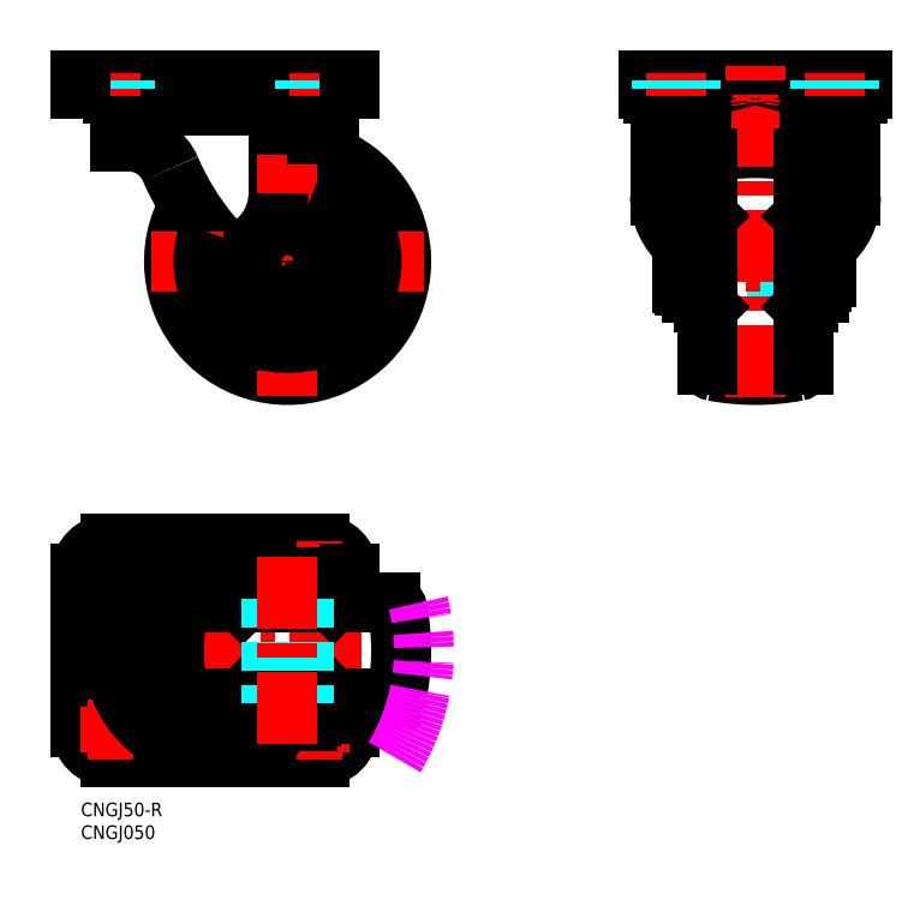
<metadata>
{"format":"dxf","ext":"dxf","renderer":"ezdxf+matplotlib","layout":"modelspace","background":"white","min_lineweight":24,"dpi":150}
</metadata>
<code>
0
SECTION
2
ENTITIES
0
INSERT
8
MSM_CONTINUOUS
2
*U2
10
0
20
0
30
0
0
INSERT
8
MSM_CONTINUOUS
2
*U3
10
0
20
0
30
0
0
LINE
8
MSM_DASHED
10
137
20
116.2
30
0
11
160
21
116.2
31
0
0
ARC
8
MSM_CONTINUOUS
10
148.5
20
144.2
30
0
40
50
50
259.3
51
280.7
0
LINE
8
MSM_DASHED
10
137
20
122.2
30
0
11
160
21
122.2
31
0
0
ARC
8
MSM_CONTINUOUS
10
148.5
20
94.24
30
0
40
50
50
79.31
51
100.7
0
LINE
8
MSM_CENTER
10
127.4
20
119.2
30
0
11
169
21
119.2
31
0
0
LINE
8
MSM_CONTINUOUS
10
128
20
154.2
30
0
11
169
21
154.2
31
0
0
LINE
8
MSM_CONTINUOUS
10
167.5
20
153.7
30
0
11
129.5
21
153.7
31
0
0
ARC
8
MSM_CONTINUOUS
10
148.5
20
124.2
30
0
40
21.46
50
56
51
124
0
LINE
8
MSM_CONTINUOUS
10
125
20
157.2
30
0
11
172
21
157.2
31
0
0
LINE
8
MSM_CONTINUOUS
10
125
20
159.2
30
0
11
172
21
159.2
31
0
0
LINE
8
MSM_CONTINUOUS
10
137.5
20
148.2
30
0
11
159.5
21
148.2
31
0
0
LINE
8
MSM_CONTINUOUS
10
137.5
20
150.2
30
0
11
159.5
21
150.2
31
0
0
LINE
8
MSM_CENTER
10
148.5
20
89.24
30
0
11
148.5
21
164.2
31
0
0
LINE
8
MSM_CONTINUOUS
10
134.5
20
147.2
30
0
11
134.5
21
112.2
31
0
0
LINE
8
MSM_CONTINUOUS
10
136.5
20
147.2
30
0
11
136.5
21
112.2
31
0
0
LINE
8
MSM_CONTINUOUS
10
127.5
20
151.7
30
0
11
127.5
21
133.7
31
0
0
LINE
8
MSM_CONTINUOUS
10
43.5
20
134.2
30
0
11
43.5
21
147.8
31
0
0
ARC
8
MSM_CONTINUOUS
10
251.7
20
136.5
30
0
40
200
50
176.4
51
185.1
0
LINE
8
MSM_CENTER
10
29.5
20
148.7
30
0
11
29.5
21
164.2
31
0
0
LINE
8
MSM_CONTINUOUS
10
8.5
20
151.7
30
0
11
8.5
21
145.7
31
0
0
ARC
8
MSM_CONTINUOUS
10
45.5
20
119.2
30
0
40
25
50
150.1
51
75.34
0
ARC
8
MSM_CONTINUOUS
10
74.77
20
163.4
30
0
40
60
50
203.3
51
236.5
0
LINE
8
MSM_CENTER
10
15.5
20
119.2
30
0
11
75.5
21
119.2
31
0
0
ARC
8
MSM_CONTINUOUS
10
10.5
20
135.7
30
0
40
10
50
23.34
51
90
0
LINE
8
MSM_CONTINUOUS
10
8.5
20
145.7
30
0
11
10.5
21
145.7
31
0
0
ARC
8
MSM_CONTINUOUS
10
45.5
20
119.2
30
0
40
18.5
50
159.7
51
70.39
0
LINE
8
MSM_CENTER
10
45.5
20
145.9
30
0
11
45.5
21
89.49
31
0
0
ARC
8
MSM_CONTINUOUS
10
45.5
20
119.2
30
0
40
18
50
160.6
51
69.82
0
ARC
8
MSM_CONTINUOUS
10
45.5
20
119.2
30
0
40
11
50
181.5
51
54.54
0
ARC
8
MSM_CONTINUOUS
10
45.5
20
119.2
30
0
40
9
50
194.6
51
43.62
0
ARC
8
MSM_CONTINUOUS
10
29.5
20
134.2
30
0
40
14
50
283.3
51
0
0
CIRCLE
8
MSM_CONTINUOUS
10
45.5
20
119.2
30
0
40
5.25
0
ARC
8
MSM_CONTINUOUS
10
45.5
20
119.2
30
0
40
7
50
236.5
51
356.9
0
CIRCLE
8
MSM_CONTINUOUS
10
45.5
20
119.2
30
0
40
3.5
0
ARC
8
MSM_CONTINUOUS
10
139.5
20
96.58
30
0
40
1.5
50
180
51
259.3
0
LINE
8
MSM_CONTINUOUS
10
137
20
119.2
30
0
11
137
21
128.2
31
0
0
LINE
8
MSM_CONTINUOUS
10
138
20
141.9
30
0
11
138
21
96.58
31
0
0
ARC
8
MSM_CONTINUOUS
10
141.5
20
133.7
30
0
40
14
50
180
51
229.5
0
LINE
8
MSM_CONTINUOUS
10
132.4
20
114.5
30
0
11
132.4
21
124
31
0
0
LINE
8
MSM_CONTINUOUS
10
137
20
119.2
30
0
11
137
21
110.2
31
0
0
LINE
8
MSM_CONTINUOUS
10
136.5
20
112.2
30
0
11
134.5
21
112.2
31
0
0
LINE
8
MSM_CONTINUOUS
10
137
20
110.2
30
0
11
138
21
109.2
31
0
0
ARC
8
MSM_CONTINUOUS
10
134
20
114.5
30
0
40
0.5
50
270
51
0
0
LINE
8
MSM_CONTINUOUS
10
132.9
20
114
30
0
11
134
21
114
31
0
0
ARC
8
MSM_CONTINUOUS
10
132.9
20
114.5
30
0
40
0.5
50
180
51
270
0
LINE
8
MSM_CONTINUOUS
10
136.5
20
116.2
30
0
11
137
21
116.2
31
0
0
LINE
8
MSM_CONTINUOUS
10
136.5
20
122.2
30
0
11
137
21
122.2
31
0
0
ARC
8
MSM_CONTINUOUS
10
139.5
20
141.9
30
0
40
1.5
50
100.7
51
180
0
ARC
8
MSM_CONTINUOUS
10
134
20
124
30
0
40
0.5
50
0
51
90
0
LINE
8
MSM_CONTINUOUS
10
132.9
20
124.5
30
0
11
134
21
124.5
31
0
0
ARC
8
MSM_CONTINUOUS
10
132.9
20
124
30
0
40
0.5
50
90
51
180
0
LINE
8
MSM_CONTINUOUS
10
137
20
128.2
30
0
11
138
21
129.2
31
0
0
LINE
8
MSM_CONTINUOUS
10
59
20
157.2
30
0
11
1.42e-14
21
157.2
31
0
0
LINE
8
MSM_CONTINUOUS
10
59
20
159.2
30
0
11
1.42e-14
21
159.2
31
0
0
LINE
8
MSM_CENTER
10
-5
20
33.5
30
0
11
75.74
21
33.5
31
0
0
LINE
8
MSM_CENTER
10
6.5
20
56
30
0
11
6.5
21
46
31
0
0
CIRCLE
8
MSM_CONTINUOUS
10
6.5
20
51
30
0
40
3.25
0
ARC
8
MSM_CONTINUOUS
10
9
20
156.2
30
0
40
2
50
180
51
270
0
LINE
8
MSM_CONTINUOUS
10
7
20
156.2
30
0
11
7
21
157.2
31
0
0
ARC
8
MSM_CONTINUOUS
10
10.5
20
151.7
30
0
40
2
50
90
51
180
0
LINE
8
MSM_CENTER
10
11.53
20
51
30
0
11
1.47
21
51
31
0
0
LINE
8
MSM_CENTER
10
29.5
20
5
30
0
11
29.5
21
62
31
0
0
LINE
8
MSM_CONTINUOUS
10
10.5
20
153.7
30
0
11
48.5
21
153.7
31
0
0
LINE
8
MSM_CONTINUOUS
10
50
20
154.2
30
0
11
9
21
154.2
31
0
0
LINE
8
MSM_CONTINUOUS
10
45.02
20
149.2
30
0
11
54.5
21
149.2
31
0
0
ARC
8
MSM_CONTINUOUS
10
48.5
20
151.7
30
0
40
2
50
0
51
90
0
LINE
8
MSM_CONTINUOUS
10
52
20
147.2
30
0
11
54.5
21
147.2
31
0
0
LINE
8
MSM_CONTINUOUS
10
50.5
20
151.7
30
0
11
50.5
21
149.2
31
0
0
LINE
8
MSM_CONTINUOUS
10
54.5
20
149.2
30
0
11
54.5
21
147.2
31
0
0
LINE
8
MSM_CONTINUOUS
10
52
20
156.2
30
0
11
52
21
157.2
31
0
0
ARC
8
MSM_CONTINUOUS
10
50
20
156.2
30
0
40
2
50
270
51
0
0
LINE
8
MSM_CONTINUOUS
10
22.84
20
23
30
0
11
68.16
21
23
31
0
0
LINE
8
MSM_CONTINUOUS
10
22.84
20
44
30
0
11
68.16
21
44
31
0
0
ARC
8
MSM_CONTINUOUS
10
20.5
20
33.5
30
0
40
50
50
349.3
51
10.69
0
ARC
8
MSM_CONTINUOUS
10
68.16
20
24.5
30
0
40
1.5
50
270
51
349.3
0
ARC
8
MSM_CONTINUOUS
10
68.16
20
42.5
30
0
40
1.5
50
10.69
51
90
0
LINE
8
MSM_CONTINUOUS
10
125
20
159.2
30
0
11
125
21
157.2
31
0
0
ARC
8
MSM_CONTINUOUS
10
129.5
20
151.7
30
0
40
2
50
90
51
180
0
ARC
8
MSM_CONTINUOUS
10
128
20
156.2
30
0
40
2
50
180
51
270
0
LINE
8
MSM_CONTINUOUS
10
126
20
156.2
30
0
11
126
21
157.2
31
0
0
ARC
8
MSM_CONTINUOUS
10
137.5
20
147.2
30
0
40
3
50
90
51
180
0
ARC
8
MSM_CONTINUOUS
10
137.5
20
147.2
30
0
40
1
50
90
51
180
0
ARC
8
MSM_CONTINUOUS
10
135
20
157.3
30
0
40
1.988
50
182
51
358
0
ARC
8
MSM_CONTINUOUS
10
136
20
154.5
30
0
40
2.775
50
185.7
51
196.2
0
ARC
8
MSM_CONTINUOUS
10
134.5
20
154.5
30
0
40
2.775
50
185.7
51
196.2
0
ARC
8
MSM_CONTINUOUS
10
140.3
20
154.5
30
0
40
2.775
50
185.7
51
196.5
0
ARC
8
MSM_CONTINUOUS
10
145.7
20
154.5
30
0
40
2.775
50
185.7
51
196.2
0
ARC
8
MSM_CONTINUOUS
10
145.7
20
154.5
30
0
40
2.775
50
343.8
51
354.3
0
ARC
8
MSM_CONTINUOUS
10
151.3
20
154.5
30
0
40
2.775
50
185.7
51
196.2
0
ARC
8
MSM_CONTINUOUS
10
151.3
20
154.5
30
0
40
2.775
50
343.8
51
354.3
0
LINE
8
MSM_CONTINUOUS
10
162.5
20
147.2
30
0
11
162.5
21
112.2
31
0
0
LINE
8
MSM_CONTINUOUS
10
160.5
20
147.2
30
0
11
160.5
21
112.2
31
0
0
LINE
8
MSM_CONTINUOUS
10
169.5
20
151.7
30
0
11
169.5
21
133.7
31
0
0
ARC
8
MSM_CONTINUOUS
10
157.5
20
96.58
30
0
40
1.5
50
280.7
51
0.0002249
0
LINE
8
MSM_CONTINUOUS
10
160
20
119.2
30
0
11
160
21
128.2
31
0
0
LINE
8
MSM_CONTINUOUS
10
159
20
141.9
30
0
11
159
21
96.58
31
0
0
ARC
8
MSM_CONTINUOUS
10
155.5
20
133.7
30
0
40
14
50
307.4
51
0
0
LINE
8
MSM_CONTINUOUS
10
160
20
119.2
30
0
11
160
21
110.2
31
0
0
LINE
8
MSM_CONTINUOUS
10
160
20
110.2
30
0
11
159
21
109.2
31
0
0
LINE
8
MSM_CONTINUOUS
10
160.5
20
112.2
30
0
11
162.5
21
112.2
31
0
0
ARC
8
MSM_CONTINUOUS
10
163
20
115.7
30
0
40
1
50
270
51
0
0
ARC
8
MSM_CONTINUOUS
10
163
20
122.7
30
0
40
1
50
0
51
90
0
LINE
8
MSM_CONTINUOUS
10
160
20
116.2
30
0
11
160.5
21
116.2
31
0
0
LINE
8
MSM_CONTINUOUS
10
163
20
114.7
30
0
11
162.5
21
114.7
31
0
0
LINE
8
MSM_CONTINUOUS
10
160
20
122.2
30
0
11
160.5
21
122.2
31
0
0
LINE
8
MSM_CONTINUOUS
10
163
20
123.7
30
0
11
162.5
21
123.7
31
0
0
LINE
8
MSM_CONTINUOUS
10
164
20
115.7
30
0
11
164
21
122.7
31
0
0
LINE
8
MSM_CONTINUOUS
10
160
20
128.2
30
0
11
159
21
129.2
31
0
0
ARC
8
MSM_CONTINUOUS
10
157.5
20
141.9
30
0
40
1.5
50
0
51
79.31
0
ARC
8
MSM_CONTINUOUS
10
161
20
154.5
30
0
40
2.775
50
343.8
51
354.3
0
ARC
8
MSM_CONTINUOUS
10
162
20
157.3
30
0
40
1.988
50
182
51
358
0
ARC
8
MSM_CONTINUOUS
10
159.5
20
147.2
30
0
40
1
50
0
51
90
0
ARC
8
MSM_CONTINUOUS
10
159.5
20
147.2
30
0
40
3
50
0
51
90
0
ARC
8
MSM_CONTINUOUS
10
156.7
20
154.5
30
0
40
2.775
50
343.5
51
354.3
0
ARC
8
MSM_CONTINUOUS
10
167.5
20
151.7
30
0
40
2
50
2.931e-11
51
90
0
ARC
8
MSM_CONTINUOUS
10
162.5
20
154.5
30
0
40
2.775
50
343.8
51
354.3
0
LINE
8
MSM_CONTINUOUS
10
171
20
156.2
30
0
11
171
21
157.2
31
0
0
ARC
8
MSM_CONTINUOUS
10
169
20
156.2
30
0
40
2
50
270
51
0
0
LINE
8
MSM_CONTINUOUS
10
172
20
159.2
30
0
11
172
21
157.2
31
0
0
LINE
8
MSM_CENTER
10
52.5
20
155.7
30
0
11
52.5
21
160.7
31
0
0
LINE
8
MSM_CENTER
10
6.5
20
155.7
30
0
11
6.5
21
160.7
31
0
0
LINE
8
MSM_DASHED
10
3.25
20
157.2
30
0
11
3.25
21
159.2
31
0
0
LINE
8
MSM_DASHED
10
9.75
20
157.2
30
0
11
9.75
21
159.2
31
0
0
LINE
8
MSM_DASHED
10
49.25
20
157.2
30
0
11
49.25
21
159.2
31
0
0
LINE
8
MSM_DASHED
10
55.75
20
157.2
30
0
11
55.75
21
159.2
31
0
0
LINE
8
MSM_CONTINUOUS
10
59
20
157.2
30
0
11
59
21
159.2
31
0
0
LINE
8
MSM_CONTINUOUS
10
1.42e-14
20
157.2
30
0
11
1.42e-14
21
159.2
31
0
0
LINE
8
MSM_CONTINUOUS
10
1.42e-14
20
16.5
30
0
11
1.42e-14
21
50.5
31
0
0
LINE
8
MSM_CONTINUOUS
10
59
20
16.5
30
0
11
59
21
23
31
0
0
LINE
8
MSM_CONTINUOUS
10
6.5
20
57
30
0
11
52.5
21
57
31
0
0
LINE
8
MSM_CONTINUOUS
10
6.5
20
10
30
0
11
52.5
21
10
31
0
0
ARC
8
MSM_CONTINUOUS
10
6.5
20
50.5
30
0
40
6.5
50
90
51
180
0
ARC
8
MSM_CONTINUOUS
10
52.5
20
50.5
30
0
40
6.5
50
0
51
90
0
ARC
8
MSM_CONTINUOUS
10
52.5
20
16.5
30
0
40
6.5
50
270
51
0
0
ARC
8
MSM_CONTINUOUS
10
6.5
20
16.5
30
0
40
6.5
50
180
51
270
0
ARC
8
MSM_CONTINUOUS
10
52.5
20
51
30
0
40
3.25
50
237.4
51
205.5
0
LINE
8
MSM_CENTER
10
52.5
20
56
30
0
11
52.5
21
46
31
0
0
LINE
8
MSM_CENTER
10
57.53
20
51
30
0
11
47.47
21
51
31
0
0
CIRCLE
8
MSM_CONTINUOUS
10
6.5
20
16
30
0
40
3.25
0
LINE
8
MSM_CENTER
10
6.5
20
21
30
0
11
6.5
21
11
31
0
0
LINE
8
MSM_CENTER
10
11.53
20
16
30
0
11
1.47
21
16
31
0
0
ARC
8
MSM_CONTINUOUS
10
52.5
20
16
30
0
40
3.25
50
141.5
51
123.5
0
LINE
8
MSM_CENTER
10
57.53
20
16
30
0
11
47.47
21
16
31
0
0
LINE
8
MSM_CENTER
10
52.5
20
21
30
0
11
52.5
21
11
31
0
0
ARC
8
MSM_CONTINUOUS
10
70.5
20
33.5
30
0
40
50
50
169.3
51
190.7
0
ARC
8
MSM_CONTINUOUS
10
22.84
20
24.5
30
0
40
1.5
50
190.7
51
270
0
ARC
8
MSM_CONTINUOUS
10
22.84
20
42.5
30
0
40
1.5
50
90
51
169.3
0
LINE
8
MSM_CONTINUOUS
10
32.73
20
19.5
30
0
11
52.46
21
19.5
31
0
0
LINE
8
MSM_CONTINUOUS
10
52.46
20
19.5
30
0
11
52.46
21
21.5
31
0
0
LINE
8
MSM_CONTINUOUS
10
52.46
20
21.5
30
0
11
32.73
21
21.5
31
0
0
ARC
8
MSM_CONTINUOUS
10
22.85
20
26.82
30
0
40
12.3
50
255.1
51
323.5
0
ARC
8
MSM_CONTINUOUS
10
22.97
20
29.26
30
0
40
12.46
50
254.7
51
321.5
0
LINE
8
MSM_CONTINUOUS
10
42
20
21.5
30
0
11
42
21
22
31
0
0
LINE
8
MSM_CONTINUOUS
10
49
20
21.5
30
0
11
49
21
22
31
0
0
LINE
8
MSM_CONTINUOUS
10
40.25
20
19.5
30
0
11
40.25
21
19
31
0
0
LINE
8
MSM_CONTINUOUS
10
50.75
20
19.5
30
0
11
50.75
21
19
31
0
0
LINE
8
MSM_CONTINUOUS
10
41.25
20
18
30
0
11
49.75
21
18
31
0
0
ARC
8
MSM_CONTINUOUS
10
41.25
20
19
30
0
40
1
50
180
51
270
0
ARC
8
MSM_CONTINUOUS
10
49.75
20
19
30
0
40
1
50
270
51
4.071e-13
0
LINE
8
MSM_CONTINUOUS
10
45.5
20
22
30
0
11
54.5
21
22
31
0
0
LINE
8
MSM_CONTINUOUS
10
45.5
20
22
30
0
11
36.5
21
22
31
0
0
LINE
8
MSM_CONTINUOUS
10
36.5
20
22
30
0
11
35.5
21
23
31
0
0
LINE
8
MSM_CONTINUOUS
10
54.5
20
22
30
0
11
55.5
21
23
31
0
0
ARC
8
MSM_CONTINUOUS
10
22.97
20
37.74
30
0
40
12.46
50
38.48
51
105.3
0
ARC
8
MSM_CONTINUOUS
10
22.85
20
40.18
30
0
40
12.3
50
36.52
51
104.9
0
LINE
8
MSM_CONTINUOUS
10
45.5
20
45
30
0
11
36.5
21
45
31
0
0
LINE
8
MSM_CONTINUOUS
10
52.46
20
45.5
30
0
11
32.73
21
45.5
31
0
0
LINE
8
MSM_CONTINUOUS
10
32.73
20
47.5
30
0
11
52.46
21
47.5
31
0
0
LINE
8
MSM_CONTINUOUS
10
36.5
20
45
30
0
11
35.5
21
44
31
0
0
LINE
8
MSM_CONTINUOUS
10
45.5
20
45
30
0
11
54.5
21
45
31
0
0
LINE
8
MSM_CONTINUOUS
10
42
20
45.5
30
0
11
42
21
45
31
0
0
LINE
8
MSM_CONTINUOUS
10
49
20
45.5
30
0
11
49
21
45
31
0
0
LINE
8
MSM_CONTINUOUS
10
52.46
20
47.5
30
0
11
52.46
21
45.5
31
0
0
LINE
8
MSM_CONTINUOUS
10
54.5
20
45
30
0
11
55.5
21
44
31
0
0
ARC
8
MSM_CONTINUOUS
10
29.5
20
33.5
30
0
40
19
50
121.1
51
238.9
0
ARC
8
MSM_CONTINUOUS
10
29.5
20
33.5
30
0
40
21
50
50.06
51
312.4
0
ARC
8
MSM_CONTINUOUS
10
29.5
20
33.5
30
0
40
22.5
50
45.69
51
316.5
0
ARC
8
MSM_CONTINUOUS
10
50.25
20
49.1
30
0
40
0.5
50
0
51
90
0
ARC
8
MSM_CONTINUOUS
10
50.25
20
48
30
0
40
0.5
50
270
51
0
0
LINE
8
MSM_CONTINUOUS
10
40.75
20
49.6
30
0
11
50.25
21
49.6
31
0
0
ARC
8
MSM_CONTINUOUS
10
40.75
20
48
30
0
40
0.5
50
180
51
270
0
ARC
8
MSM_CONTINUOUS
10
40.75
20
49.1
30
0
40
0.5
50
90
51
180
0
LINE
8
MSM_CONTINUOUS
10
40.25
20
49.1
30
0
11
40.25
21
48
31
0
0
LINE
8
MSM_CONTINUOUS
10
50.75
20
49.1
30
0
11
50.75
21
48
31
0
0
LINE
8
MSM_CONTINUOUS
10
59
20
44
30
0
11
59
21
50.5
31
0
0
ARC
8
MSM_CONTINUOUS
10
15.5
20
154.5
30
0
40
2.775
50
185.7
51
196.2
0
ARC
8
MSM_CONTINUOUS
10
32.28
20
154.5
30
0
40
2.775
50
343.8
51
354.3
0
ARC
8
MSM_CONTINUOUS
10
32.28
20
154.5
30
0
40
2.775
50
185.7
51
196.2
0
ARC
8
MSM_CONTINUOUS
10
26.73
20
154.5
30
0
40
2.775
50
343.8
51
354.3
0
ARC
8
MSM_CONTINUOUS
10
26.73
20
154.5
30
0
40
2.775
50
185.7
51
196.2
0
ARC
8
MSM_CONTINUOUS
10
21.32
20
154.5
30
0
40
2.775
50
185.7
51
196.5
0
ARC
8
MSM_CONTINUOUS
10
16.96
20
154.5
30
0
40
2.775
50
185.7
51
196.2
0
ARC
8
MSM_CONTINUOUS
10
43.5
20
154.5
30
0
40
2.775
50
343.8
51
354.3
0
ARC
8
MSM_CONTINUOUS
10
42.04
20
154.5
30
0
40
2.775
50
343.8
51
354.3
0
ARC
8
MSM_CONTINUOUS
10
37.68
20
154.5
30
0
40
2.775
50
343.5
51
354.3
0
LINE
8
MSM_CENTER
10
131
20
155.7
30
0
11
131
21
160.7
31
0
0
LINE
8
MSM_DASHED
10
127.7
20
157.2
30
0
11
127.7
21
159.2
31
0
0
LINE
8
MSM_DASHED
10
134.2
20
157.2
30
0
11
134.2
21
159.2
31
0
0
LINE
8
MSM_CENTER
10
166
20
155.7
30
0
11
166
21
160.7
31
0
0
LINE
8
MSM_DASHED
10
169.2
20
157.2
30
0
11
169.2
21
159.2
31
0
0
LINE
8
MSM_DASHED
10
162.7
20
157.2
30
0
11
162.7
21
159.2
31
0
0
LINE
8
MSM_DASHED
10
42
20
45
30
0
11
42
21
22
31
0
0
LINE
8
MSM_DASHED
10
49
20
45
30
0
11
49
21
22
31
0
0
LINE
8
MSM_CENTER
10
45.5
20
13
30
0
11
45.5
21
54.6
31
0
0
ARC
8
MSM_IMAGINARY
10
29.5
20
33.5
30
0
40
46
50
329.3
51
13.19
0
ENDSEC
0
EOF

</code>
